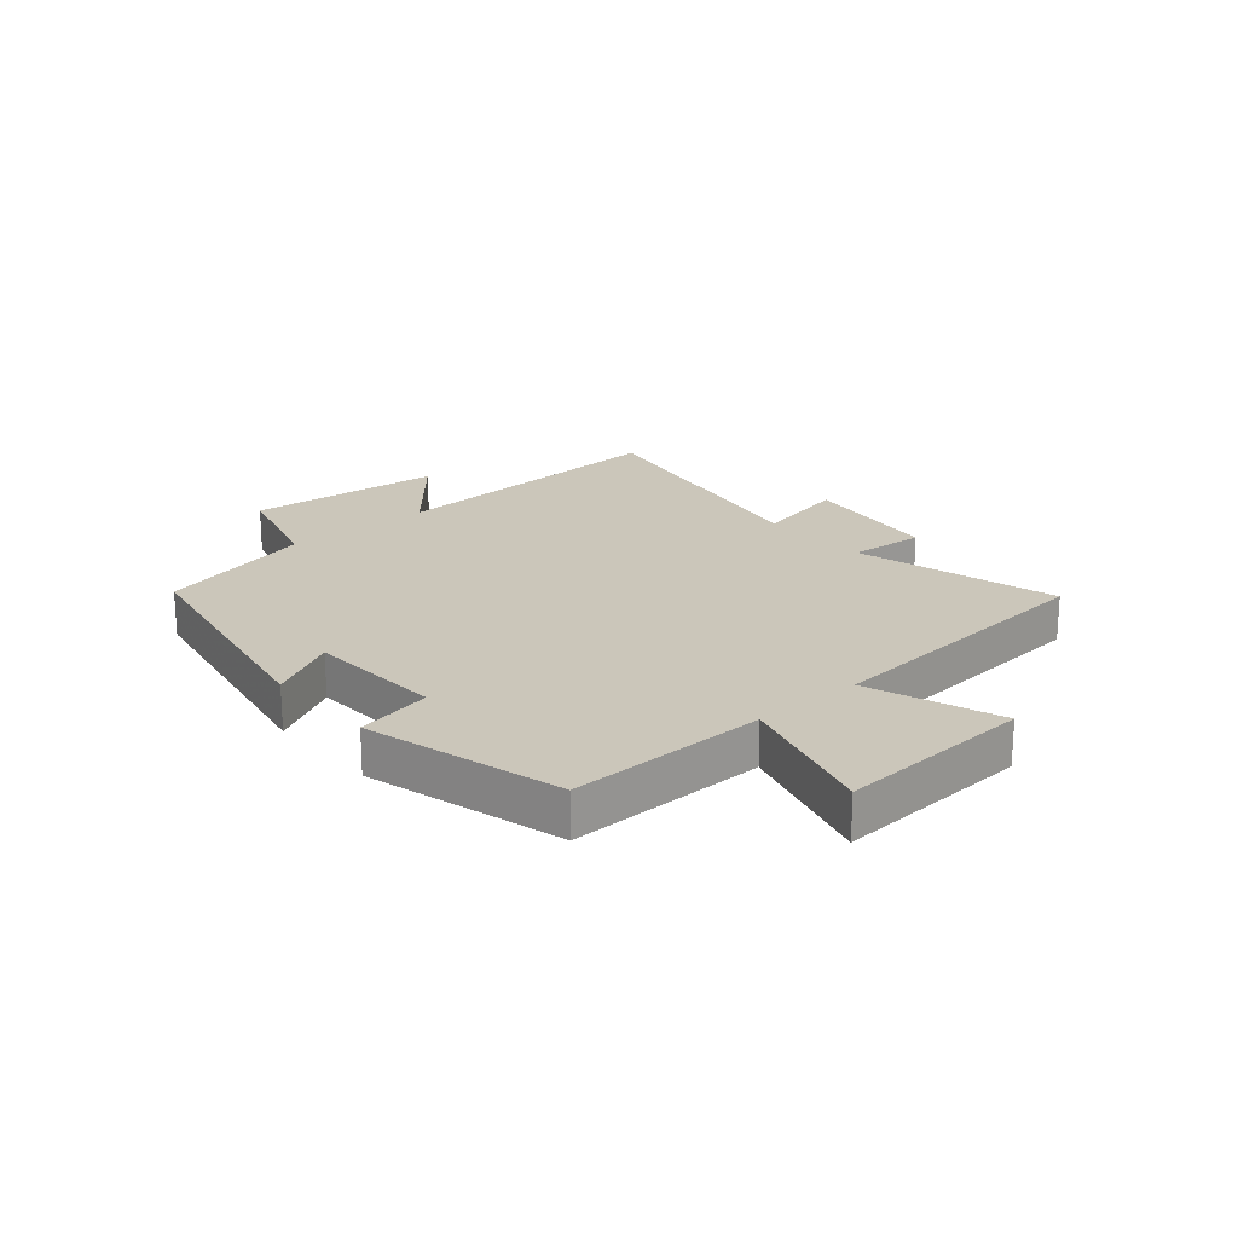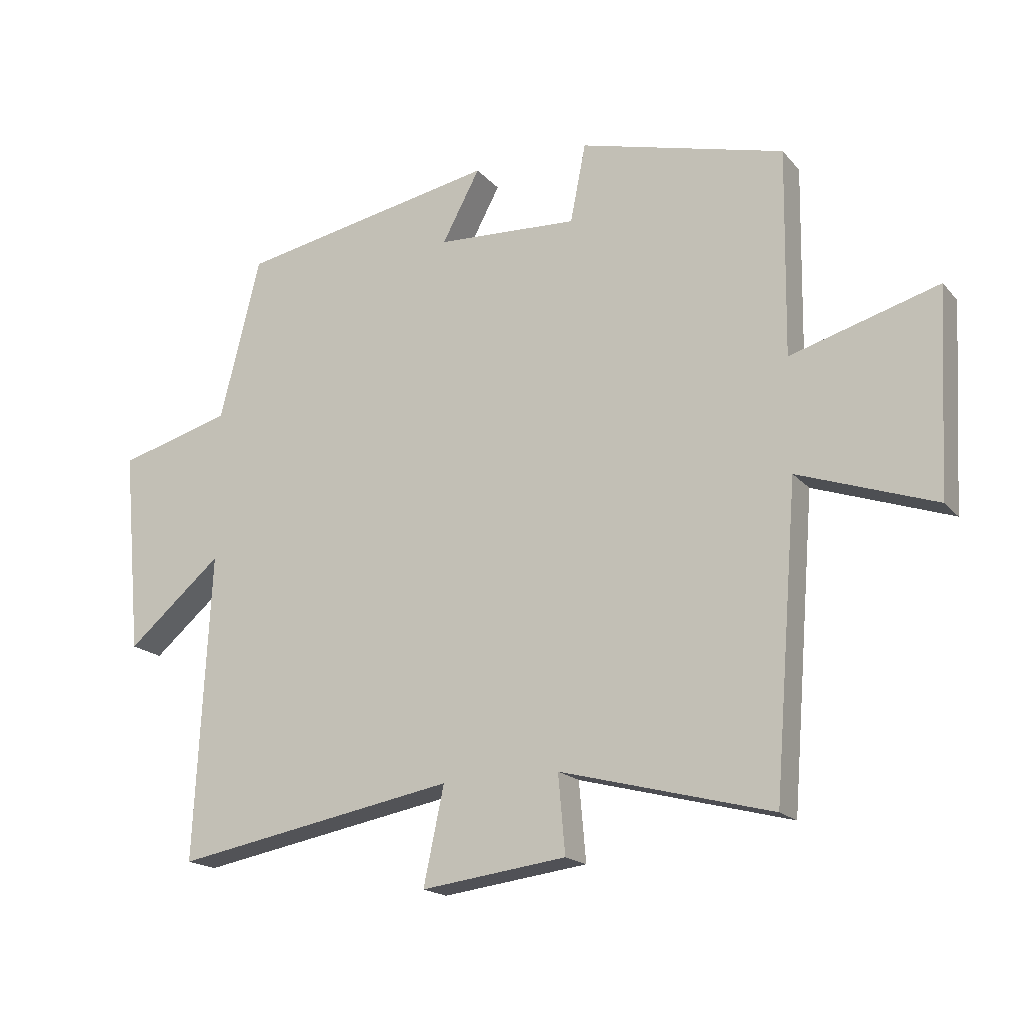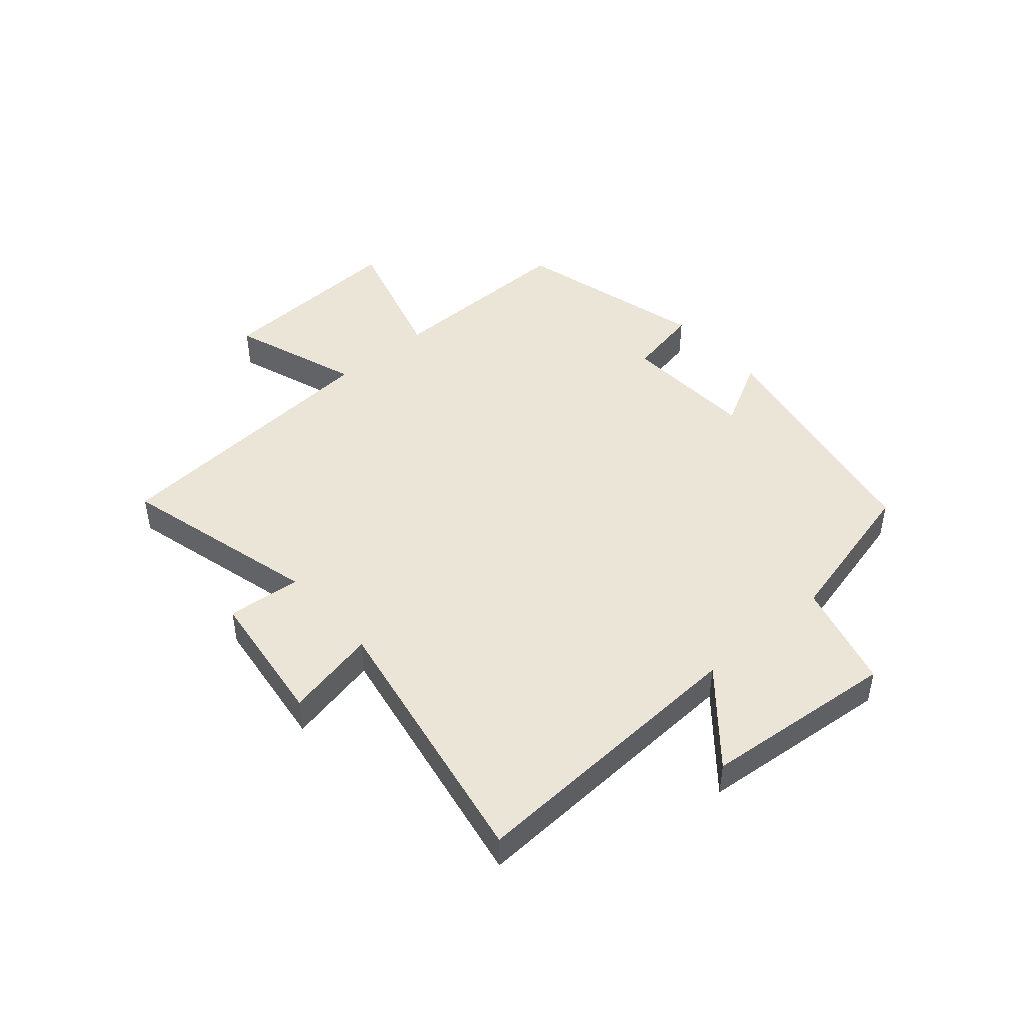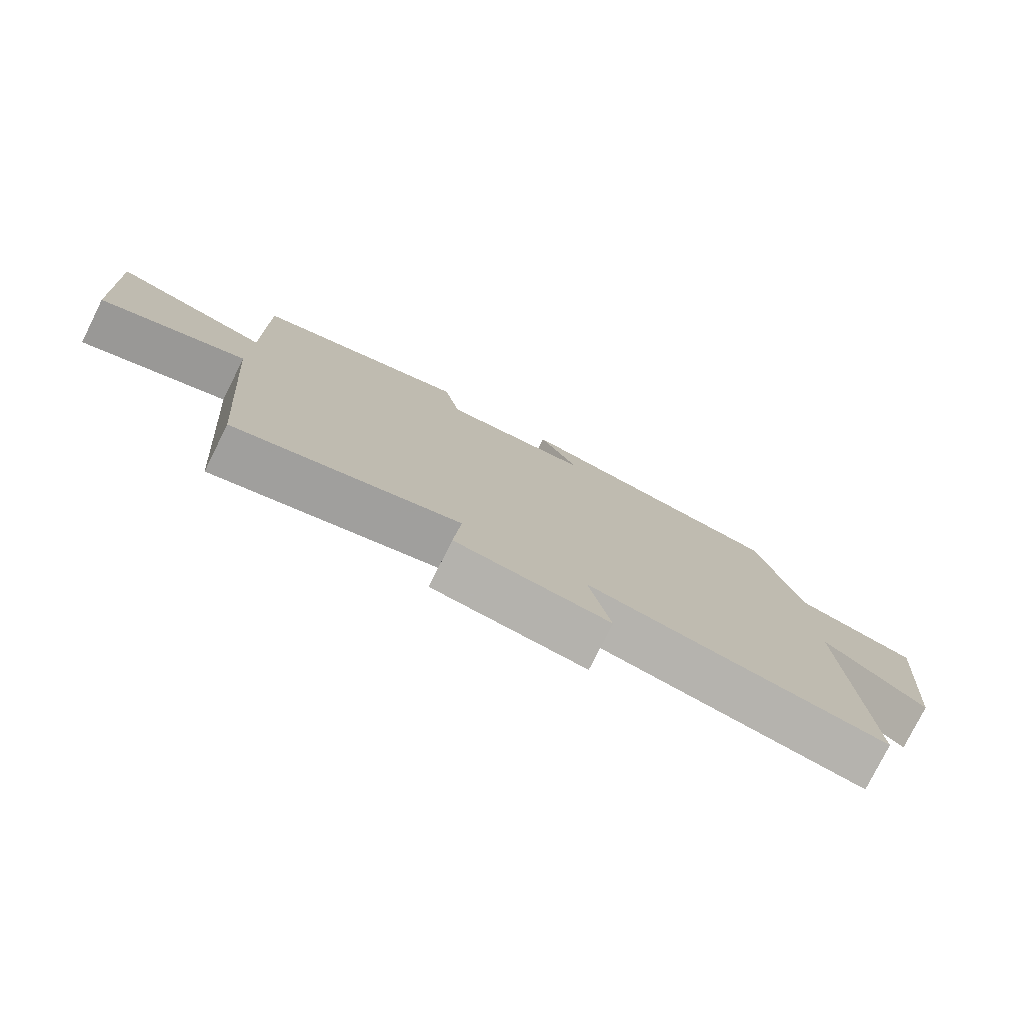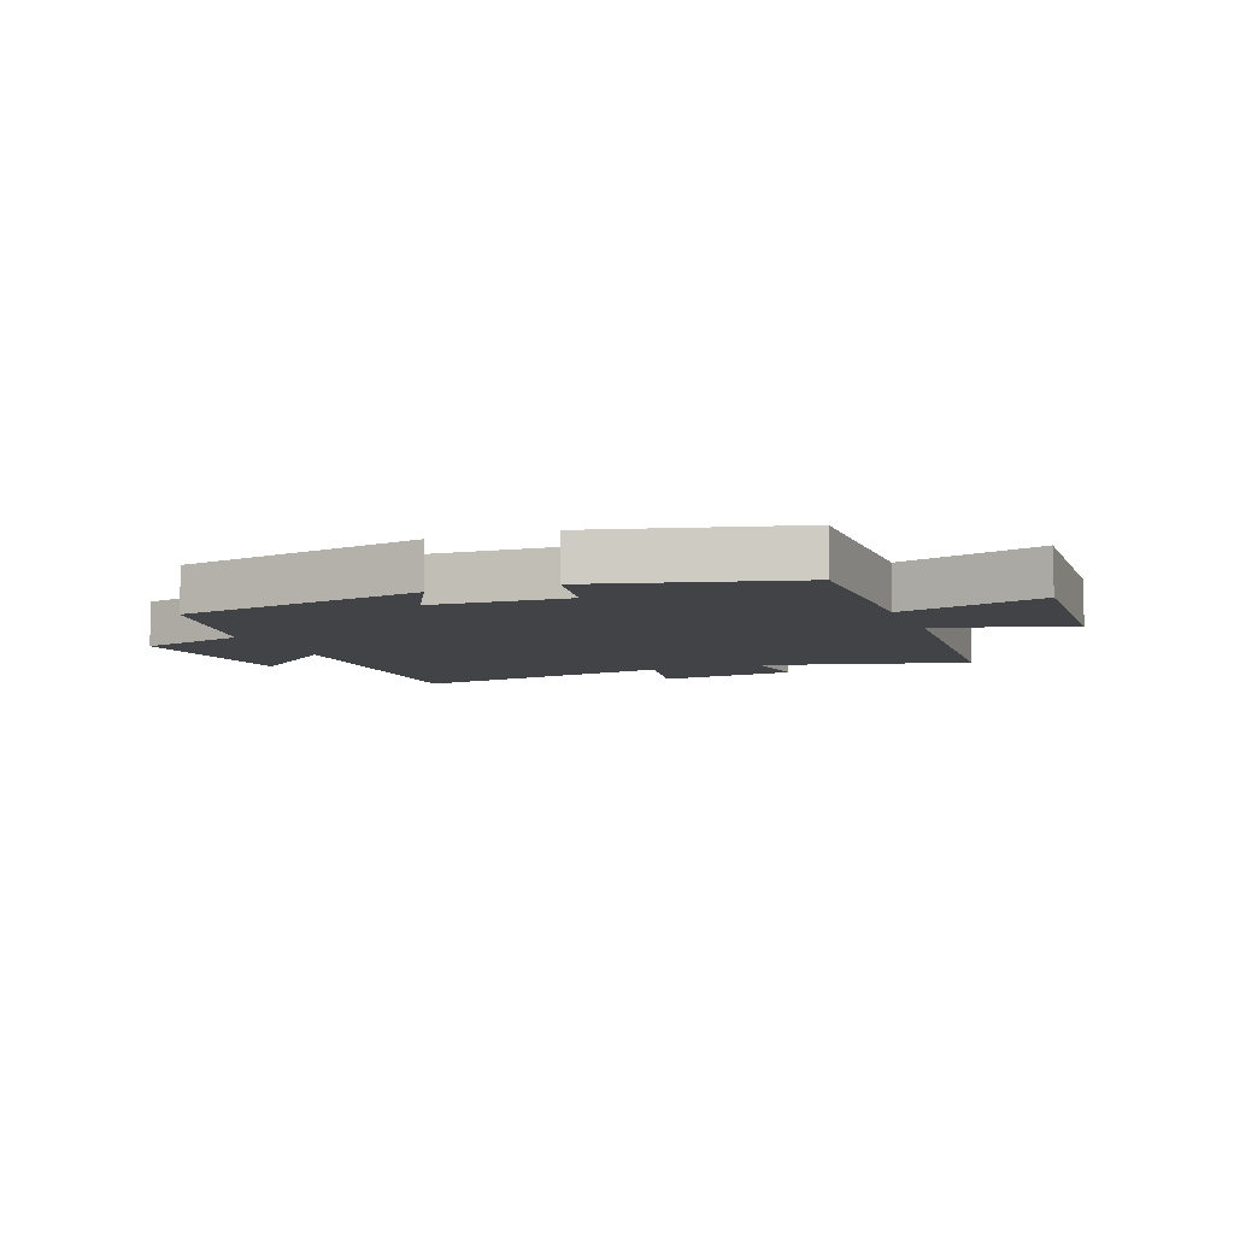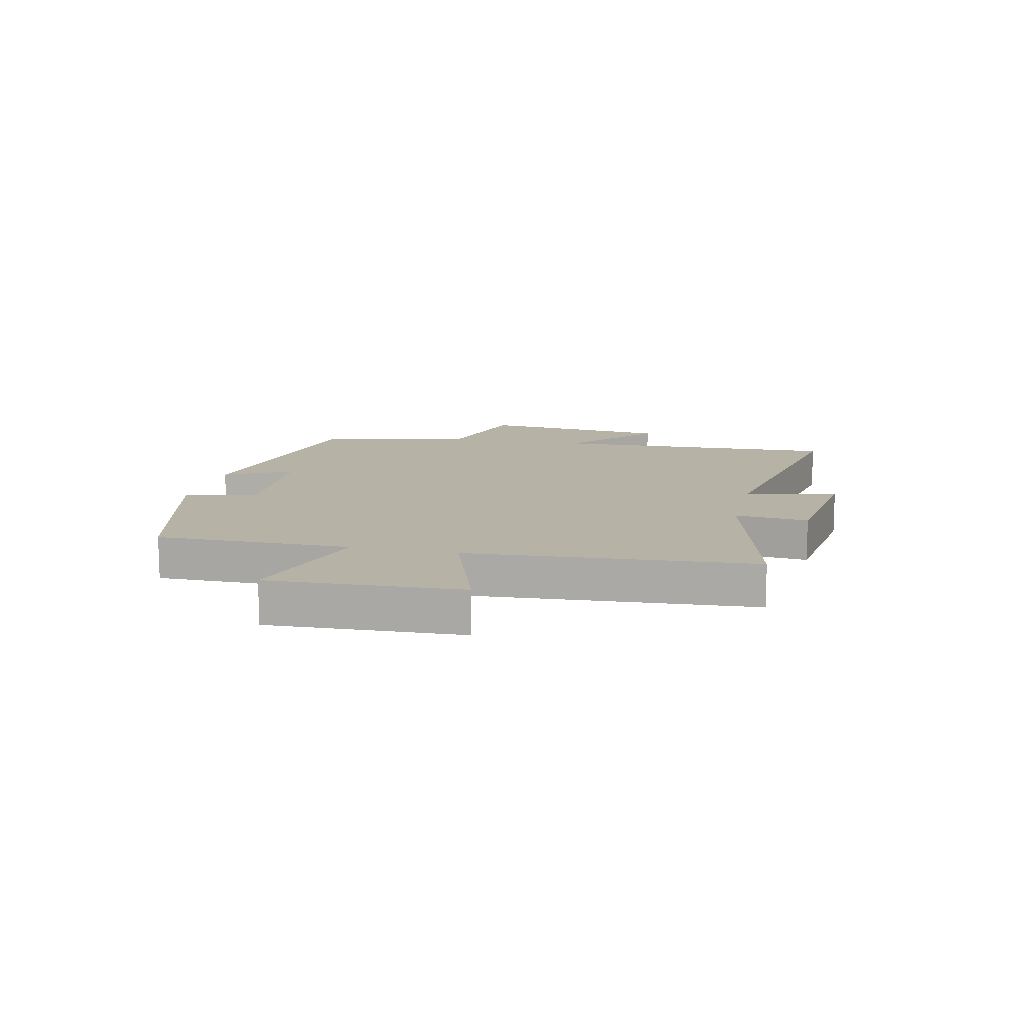
<metadata>
{"format":"obj","ext":"obj","renderer":"f3d","projection":"perspective","resolution":1024,"background":"white","views":[{"elev":21.1,"azim":49.3,"up":"+Y"},{"elev":-18.0,"azim":27.3,"up":"+Z"},{"elev":45.6,"azim":-130.9,"up":"+Y"},{"elev":-78.1,"azim":153.5,"up":"+Z"},{"elev":-7.4,"azim":21.3,"up":"+Y"},{"elev":12.4,"azim":103.2,"up":"+Y"}]}
</metadata>
<code>
v 0.505 0.07 0.413
v 0.5 0.07 0.081
v 0.738 0.07 0.15
v 0.72 0.07 -0.178
v 0.5 0.07 -0.101
v 0.461 0.07 -0.589
v 0.121 0.07 -0.5
v 0.132 0.07 -0.626
v -0.102 0.07 -0.656
v -0.069 0.07 -0.5
v -0.525 0.07 -0.583
v -0.5 0.07 -0.089
v -0.653 0.07 -0.219
v -0.683 0.07 0.109
v -0.5 0.07 0.159
v -0.435 0.07 0.421
v -0.017 0.07 0.5
v -0.078 0.07 0.386
v 0.15 0.07 0.374
v 0.175 0.07 0.5
v 0.505 0 0.413
v 0.5 0 0.081
v 0.738 0 0.15
v 0.72 0 -0.178
v 0.5 0 -0.101
v 0.461 0 -0.589
v 0.121 0 -0.5
v 0.132 0 -0.626
v -0.102 0 -0.656
v -0.069 0 -0.5
v -0.525 0 -0.583
v -0.5 0 -0.089
v -0.653 0 -0.219
v -0.683 0 0.109
v -0.5 0 0.159
v -0.435 0 0.421
v -0.017 0 0.5
v -0.078 0 0.386
v 0.15 0 0.374
v 0.175 0 0.5
f 19 20 1 2
f 18 19 2
f 15 16 17 18
f 15 18 2
f 12 13 14 15
f 12 15 2
f 10 11 12 2
f 7 8 9 10
f 7 10 2 3
f 5 6 7
f 5 7 3
f 3 4 5
f 22 21 40 39
f 22 39 38
f 38 37 36 35
f 22 38 35
f 35 34 33 32
f 22 35 32
f 22 32 31 30
f 30 29 28 27
f 23 22 30 27
f 27 26 25
f 23 27 25
f 25 24 23
f 1 21 22 2
f 2 22 23 3
f 3 23 24 4
f 4 24 25 5
f 5 25 26 6
f 6 26 27 7
f 7 27 28 8
f 8 28 29 9
f 9 29 30 10
f 10 30 31 11
f 11 31 32 12
f 12 32 33 13
f 13 33 34 14
f 14 34 35 15
f 15 35 36 16
f 16 36 37 17
f 17 37 38 18
f 18 38 39 19
f 19 39 40 20
f 20 40 21 1

</code>
